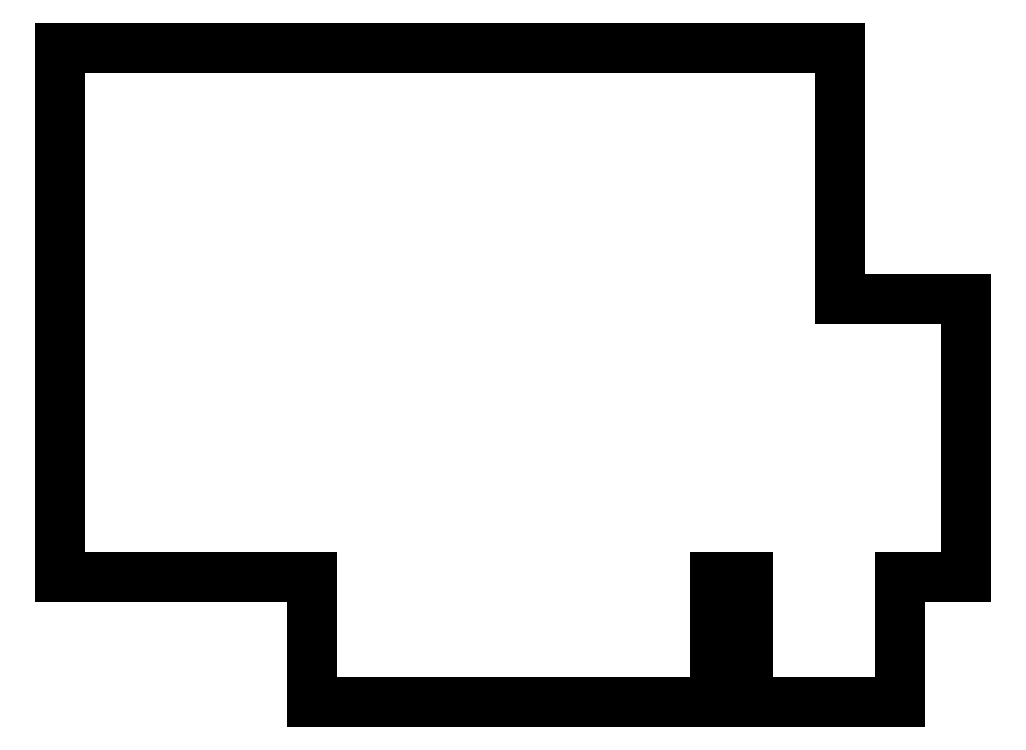
<metadata>
{"format":"dxf","ext":"dxf","renderer":"ezdxf+matplotlib","layout":"modelspace","background":"white","min_lineweight":24,"dpi":150}
</metadata>
<code>
0
SECTION
2
ENTITIES
0
LINE
8
0
10
-11.5
20
-11.5
11
26.5
21
-11.5
0
LINE
8
0
10
-11.5
20
-11.5
11
-11.5
21
68.5
0
LINE
8
0
10
-11.5
20
68.5
11
106.5
21
68.5
0
LINE
8
0
10
87.5
20
-11.5
11
92.5
21
-11.5
0
LINE
8
0
10
106.5
20
30.5
11
106.5
21
68.5
0
LINE
8
0
10
115.5
20
-11.5
11
125.5
21
-11.5
0
LINE
8
0
10
125.5
20
-11.5
11
125.5
21
30.5
0
LINE
8
0
10
125.5
20
30.5
11
106.5
21
30.5
0
LINE
8
0
10
26.5
20
-30.5
11
87.5
21
-30.5
0
LINE
8
0
10
87.5
20
-30.5
11
87.5
21
-11.5
0
LINE
8
0
10
26.5
20
-11.5
11
26.5
21
-30.5
0
LINE
8
0
10
92.5
20
-30.5
11
115.5
21
-30.5
0
LINE
8
0
10
115.5
20
-30.5
11
115.5
21
-11.5
0
LINE
8
0
10
92.5
20
-11.5
11
92.5
21
-30.5
0
ENDSEC
0
EOF

</code>
